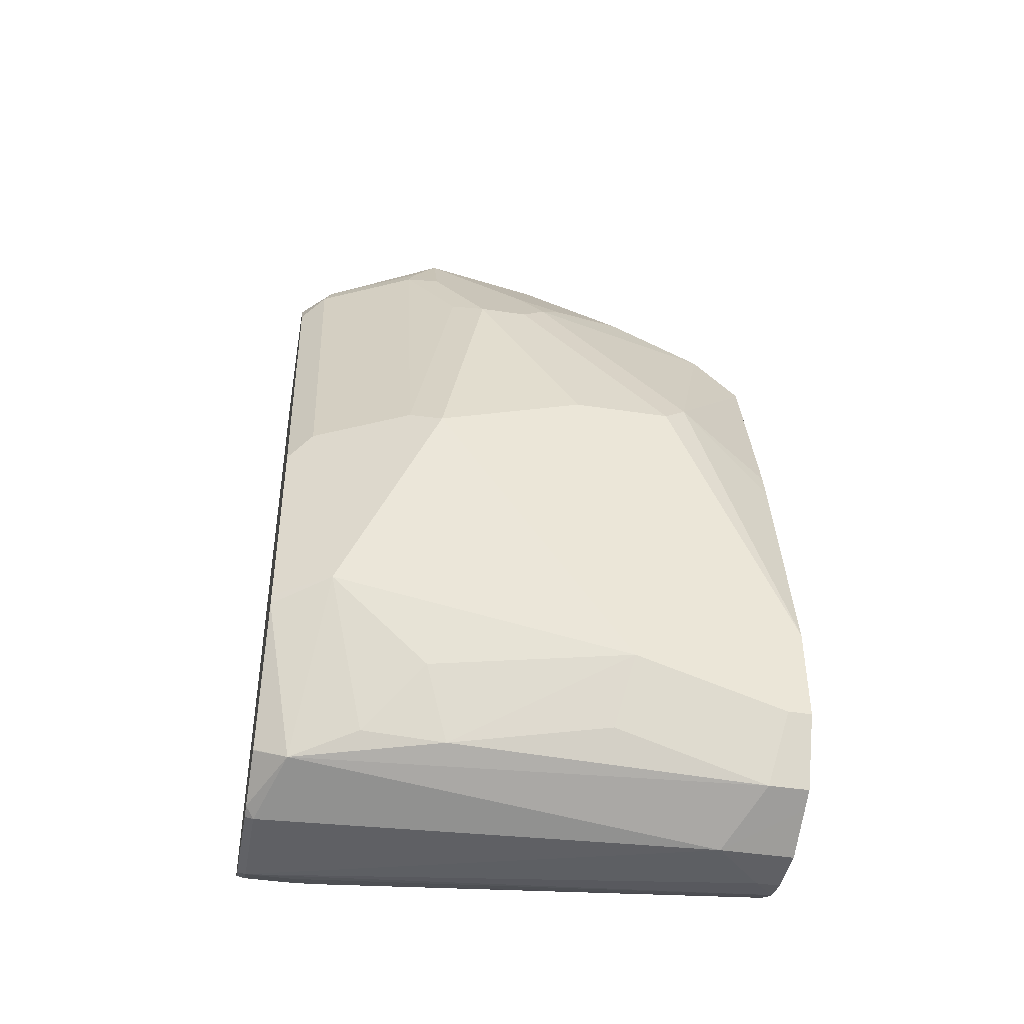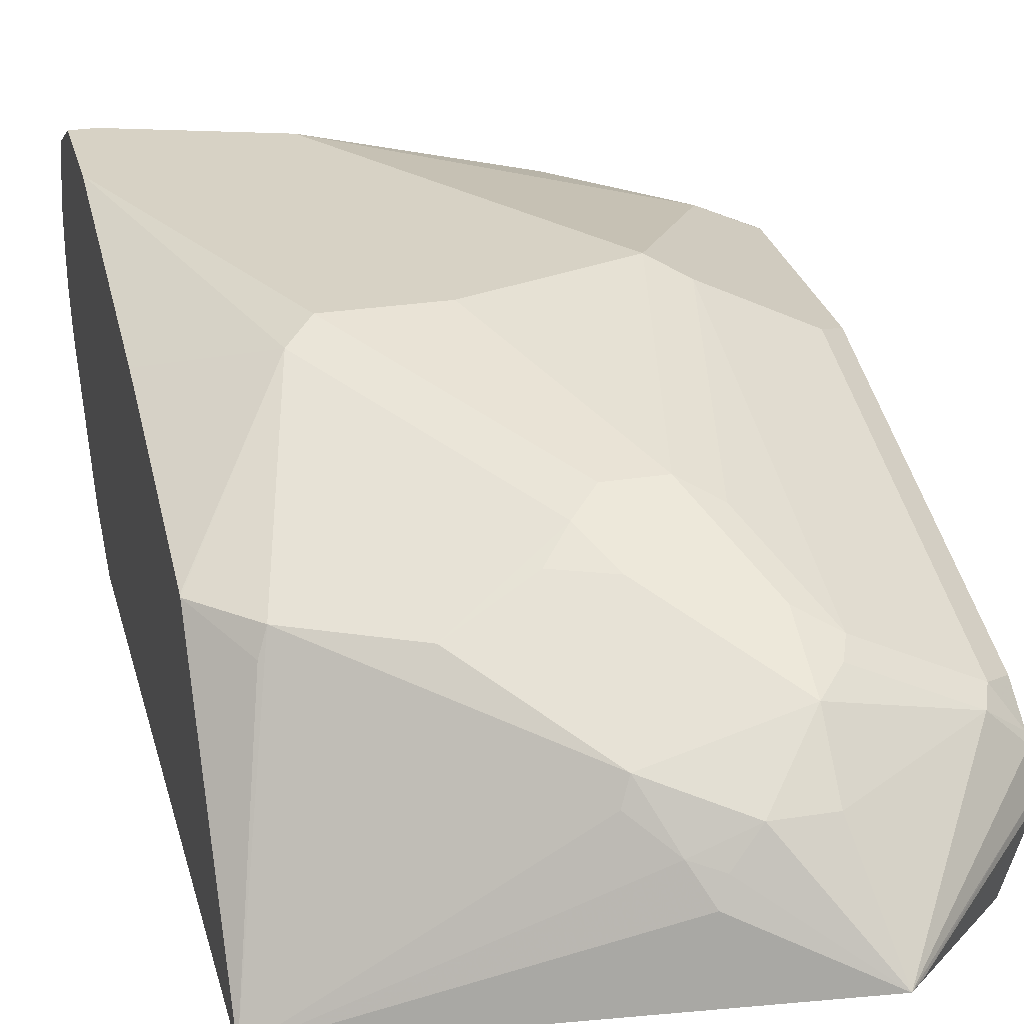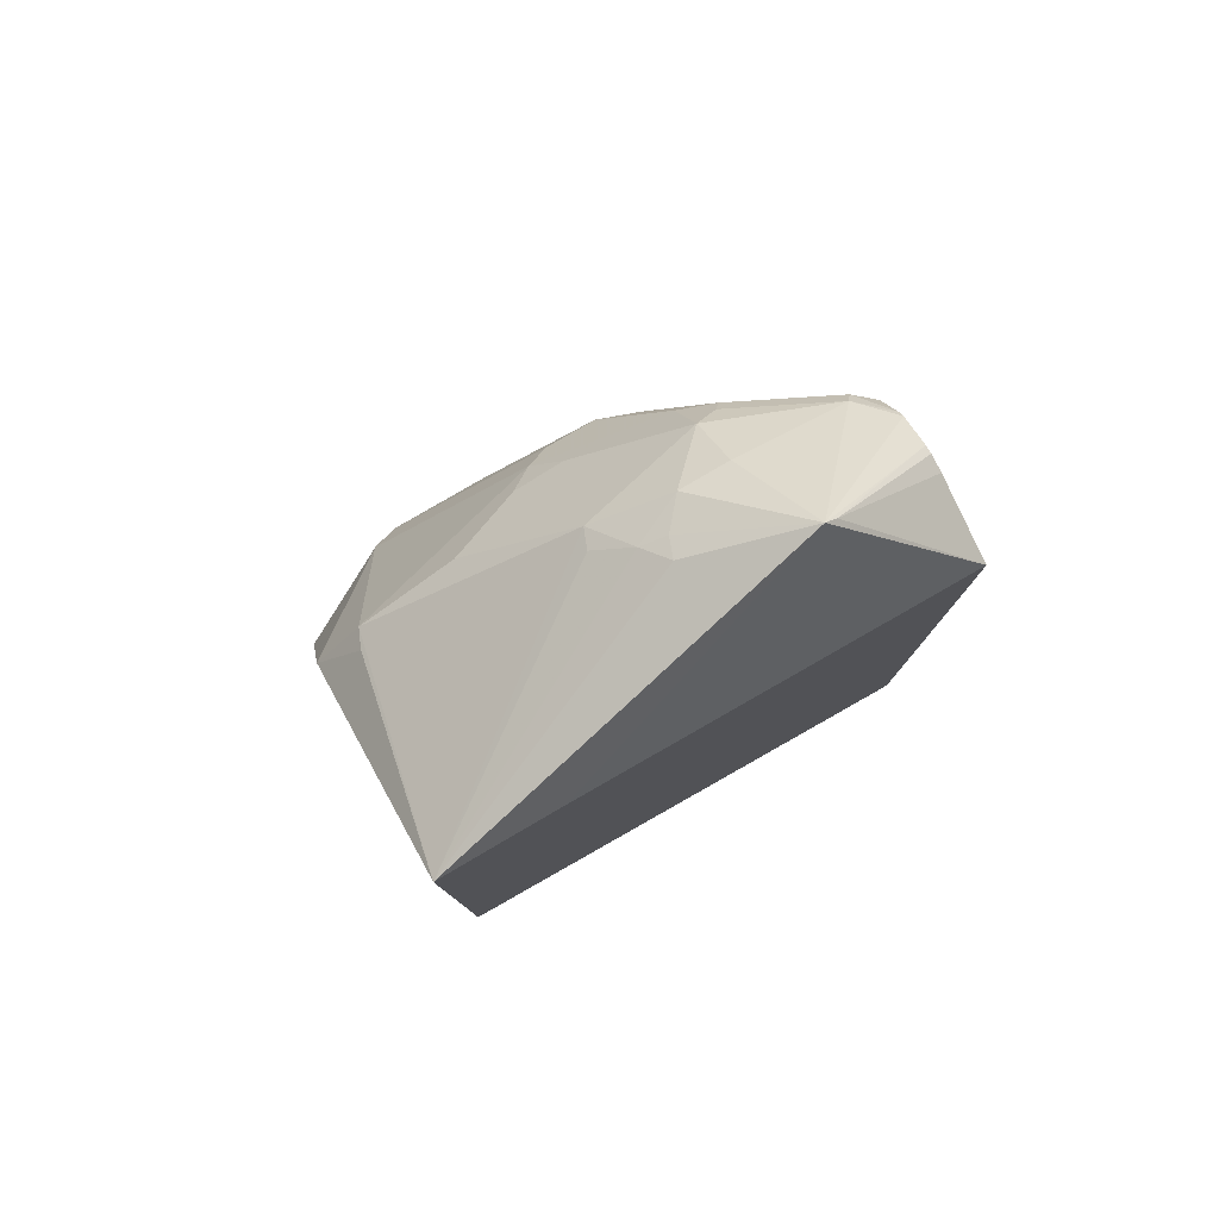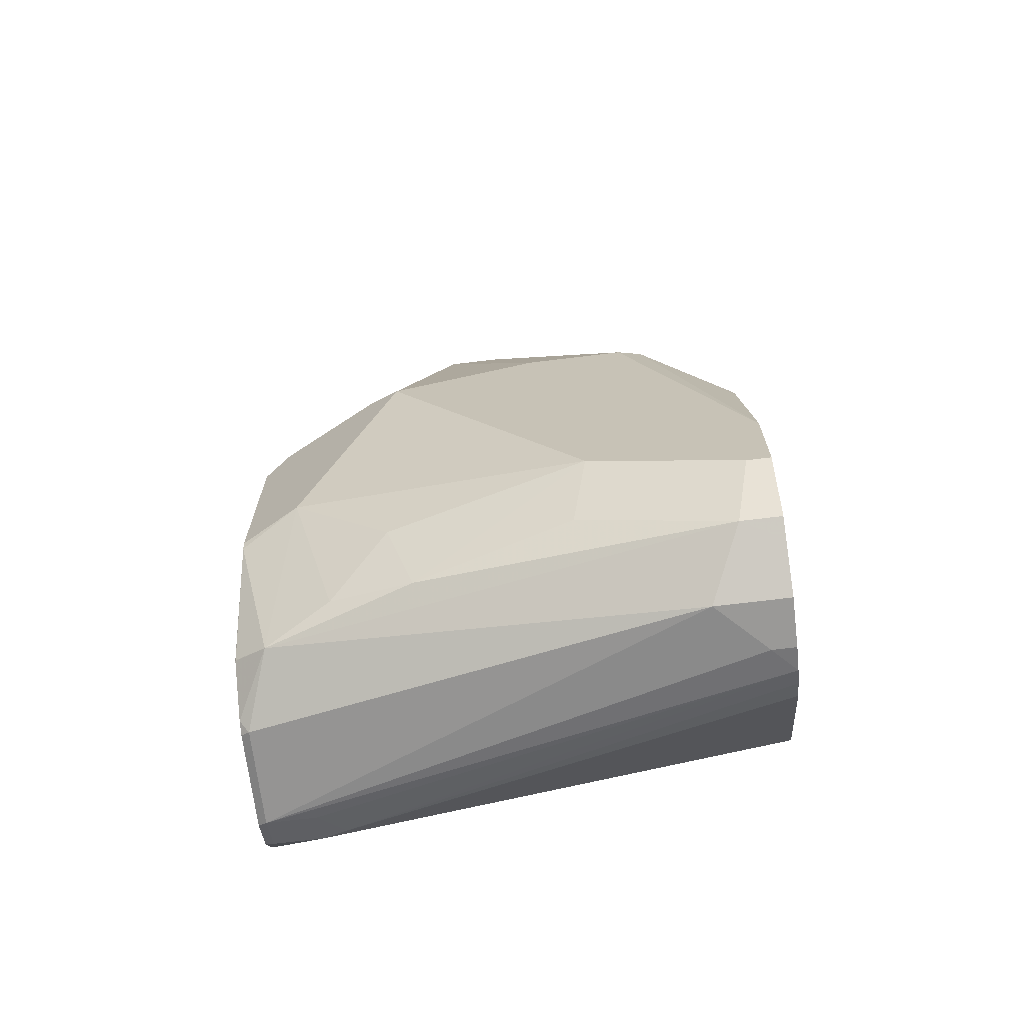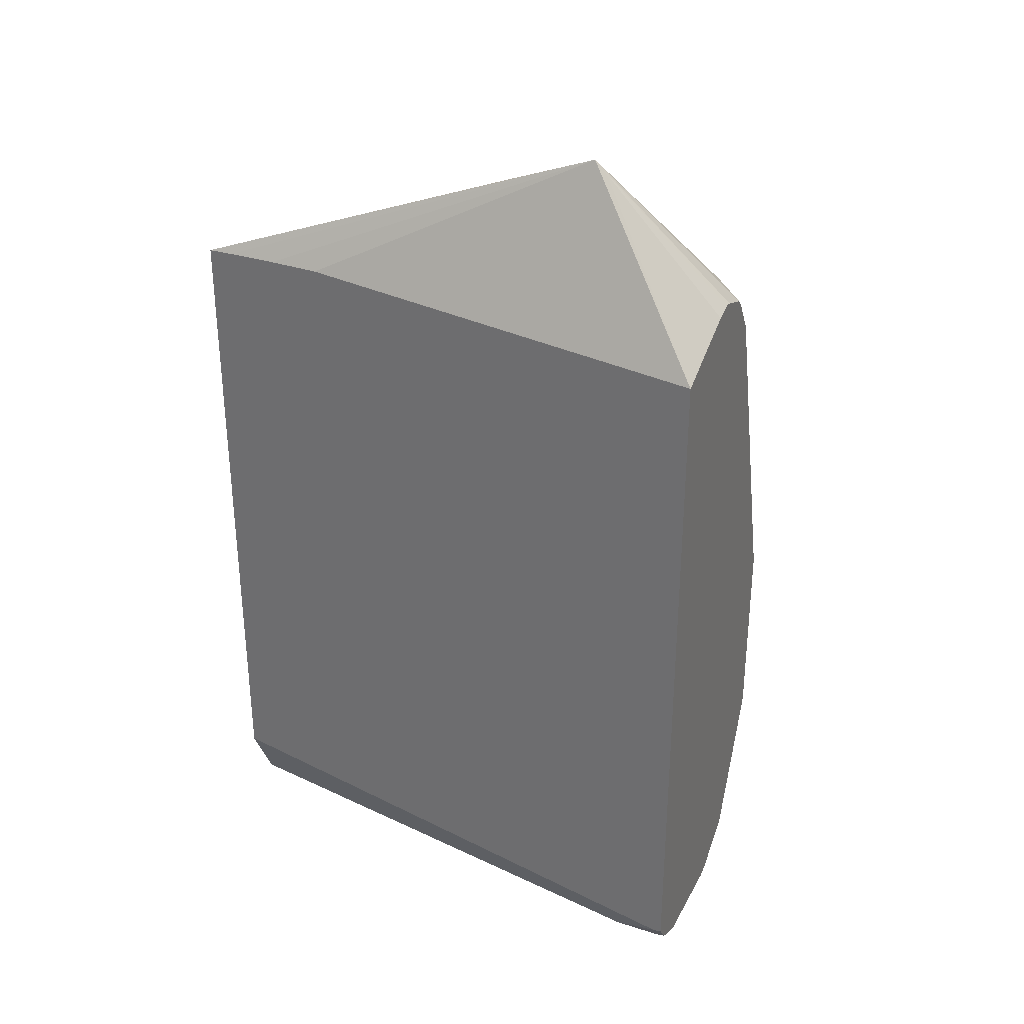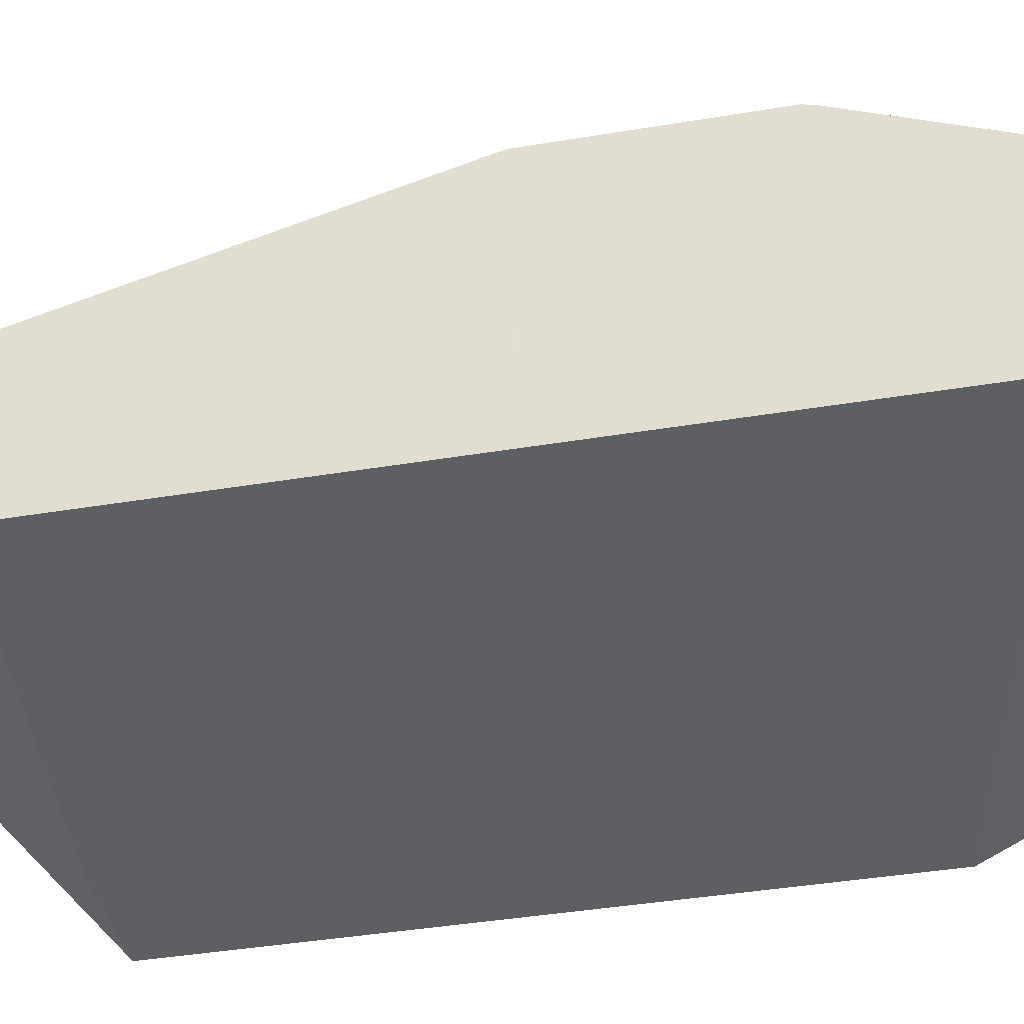
<metadata>
{"format":"obj","ext":"obj","renderer":"f3d","projection":"perspective","resolution":1024,"background":"white","views":[{"elev":-43.8,"azim":169.9,"up":"+Z"},{"elev":27.4,"azim":-13.7,"up":"+Y"},{"elev":80.0,"azim":-30.3,"up":"+Z"},{"elev":-69.0,"azim":-173.0,"up":"+Z"},{"elev":32.3,"azim":24.1,"up":"+Z"},{"elev":-39.7,"azim":101.8,"up":"+Y"}]}
</metadata>
<code>
v -0.009734 0.0411 0.5113
v 0.0004879 0.0411 0.5114
v 0.1535 0.07166 0.5681
v 0.1092 0.08871 0.5459
v 0.1023 0.09981 0.5374
v 0.08873 0.1092 0.5254
v 0.09214 0.1177 0.522
v 0.01024 0.1382 0.4606
v 0.006826 0.1296 0.464
v -0.009734 0.138 0.4406
v -0.009734 0.0411 0.2454
v 0.02048 0.0411 0.5114
v 0.1433 0.1092 0.5391
v 0.1228 0.1092 0.5391
v 0.1126 0.09725 0.5425
v 0.04095 0.0411 0.5111
v 0.2083 0.0411 0.4926
v 0.1586 0.07166 0.5629
v 0.2083 0.08545 0.51
v 0.2083 0.09881 0.505
v 0.1945 0.1126 0.5067
v 0.1433 0.1296 0.5186
v 0.1228 0.1305 0.5118
v 0.1023 0.1501 0.4777
v 0.05119 0.1382 0.4811
v 0.09214 0.1586 0.4606
v 0.03073 0.1791 0.3787
v -0.009734 0.1384 0.4396
v -0.009734 0.05459 0.2184
v 0.1842 0.0411 0.2044
v 0.2083 0.07479 0.5082
v 0.2083 0.0411 0.2005
v 0.2083 0.08189 0.5104
v 0.2083 0.1015 0.5023
v 0.1979 0.116 0.4981
v 0.1569 0.1365 0.4981
v 0.1535 0.1331 0.5067
v 0.1433 0.1365 0.505
v 0.0819 0.151 0.4708
v 0.1433 0.1433 0.4913
v 0.1228 0.1638 0.4503
v 0.1023 0.1638 0.4503
v 0.04095 0.1842 0.3685
v -0.009734 0.1842 0.2457
v -0.009734 0.1638 0.348
v -0.009734 0.1613 0.359
v -0.009734 0.09716 0.1742
v 0.1842 0.04777 0.1911
v 0.2047 0.0411 0.2001
v 0.2063 0.0411 0.2003
v 0.2047 0.04777 0.1911
v 0.2083 0.04718 0.1923
v 0.2083 0.1108 0.4877
v 0.1979 0.1569 0.3548
v 0.1569 0.1774 0.3548
v 0.1365 0.1569 0.4572
v 0.1433 0.1842 0.348
v 0.0819 0.1842 0.3685
v -0.009734 0.1842 0.2047
v -0.009734 0.1047 0.1698
v 0.174 0.05119 0.1894
v 0.1842 0.06142 0.1843
v 0.2083 0.04955 0.1911
v 0.2047 0.06142 0.1843
v 0.2083 0.1517 0.3445
v 0.2083 0.1517 0.2626
v 0.1842 0.1638 0.2662
v 0.06143 0.1842 0.2252
v 1.847e-05 0.1842 0.2047
v -0.009734 0.1745 0.1853
v -0.009734 0.1119 0.1662
v 0.2083 0.05964 0.1861
v 1.847e-05 0.1228 0.1638
v 0.02048 0.1433 0.1638
v 0.2047 0.1024 0.1843
v 0.2083 0.1508 0.2587
v 0.1945 0.1331 0.1945
v 0.1672 0.1467 0.2013
v 0.1433 0.1638 0.2252
v 0.133 0.1535 0.1945
v 0.06824 0.1706 0.1979
v 0.006826 0.1706 0.1774
v -0.009734 0.1706 0.1774
v -0.009734 0.1228 0.1638
v 0.2083 0.1006 0.1861
v -0.009734 0.1433 0.1638
v -0.009734 0.1628 0.1735
v 0.2083 0.1059 0.1878
v 0.2083 0.1264 0.202
v 0.2081 0.1262 0.2013
v 0.2083 0.1259 0.2012
v 0.2083 0.1261 0.2014
f 41 58 43
f 47 60 61
f 41 43 42
f 43 58 57
f 43 57 68
f 43 68 69
f 43 69 59
f 43 59 44
f 49 51 50
f 48 61 62
f 48 62 64
f 48 64 51
f 48 51 49
f 51 63 52
f 51 64 63
f 53 65 54
f 54 65 57
f 41 57 58
f 47 61 48
f 41 56 57
f 29 48 30
f 37 40 38
f 26 40 41
f 26 41 42
f 26 42 43
f 26 43 27
f 27 43 44
f 27 44 45
f 27 45 46
f 27 46 28
f 29 47 48
f 40 56 41
f 54 57 55
f 32 50 51
f 32 51 52
f 34 53 35
f 35 53 54
f 35 54 55
f 35 55 36
f 36 40 37
f 36 55 56
f 36 56 40
f 30 48 49
f 55 57 56
f 64 85 72
f 57 66 67
f 73 86 74
f 74 86 87
f 74 87 82
f 74 82 77
f 74 77 75
f 90 92 91
f 75 77 88
f 75 88 85
f 76 89 90
f 76 90 77
f 77 90 91
f 77 91 88
f 77 82 80
f 77 80 78
f 78 80 79
f 80 82 81
f 82 87 83
f 89 92 90
f 26 38 40
f 73 84 86
f 57 65 66
f 71 84 73
f 69 82 70
f 57 67 68
f 59 69 70
f 60 71 61
f 61 71 62
f 62 71 64
f 63 64 72
f 64 71 73
f 64 73 74
f 64 74 75
f 64 75 85
f 66 76 67
f 67 76 77
f 67 77 78
f 67 78 79
f 67 79 68
f 68 79 80
f 68 80 81
f 68 81 82
f 68 82 69
f 70 82 83
f 25 39 26
f 1 44 59
f 24 38 26
f 1 30 49
f 1 49 50
f 1 50 32
f 1 32 17
f 1 17 16
f 1 16 12
f 1 12 2
f 2 12 3
f 1 11 30
f 3 13 14
f 3 15 4
f 3 12 16
f 3 16 17
f 3 17 18
f 3 18 19
f 3 19 20
f 3 20 21
f 3 21 13
f 3 14 15
f 1 29 11
f 1 47 29
f 1 60 47
f 1 2 3
f 1 3 4
f 1 4 5
f 1 5 6
f 1 6 7
f 1 7 8
f 1 8 9
f 1 9 10
f 1 10 28
f 1 28 46
f 1 46 45
f 1 45 44
f 1 59 70
f 24 26 39
f 1 83 87
f 1 87 86
f 1 86 84
f 1 84 71
f 1 71 60
f 4 15 5
f 5 15 14
f 1 70 83
f 5 7 6
f 17 76 66
f 17 66 65
f 17 65 53
f 17 53 34
f 17 34 20
f 17 20 19
f 17 19 33
f 17 33 31
f 18 31 33
f 18 33 19
f 20 34 21
f 21 34 35
f 21 36 37
f 21 37 22
f 22 37 38
f 22 38 24
f 22 24 23
f 24 39 25
f 5 14 7
f 17 89 76
f 17 92 89
f 21 35 36
f 17 88 91
f 7 14 22
f 17 91 92
f 7 22 23
f 7 23 24
f 7 24 25
f 8 10 9
f 8 25 26
f 8 26 27
f 8 27 10
f 7 25 8
f 11 29 30
f 13 22 14
f 13 21 22
f 17 31 18
f 17 32 52
f 17 52 63
f 17 63 72
f 17 85 88
f 10 27 28
f 17 72 85

</code>
